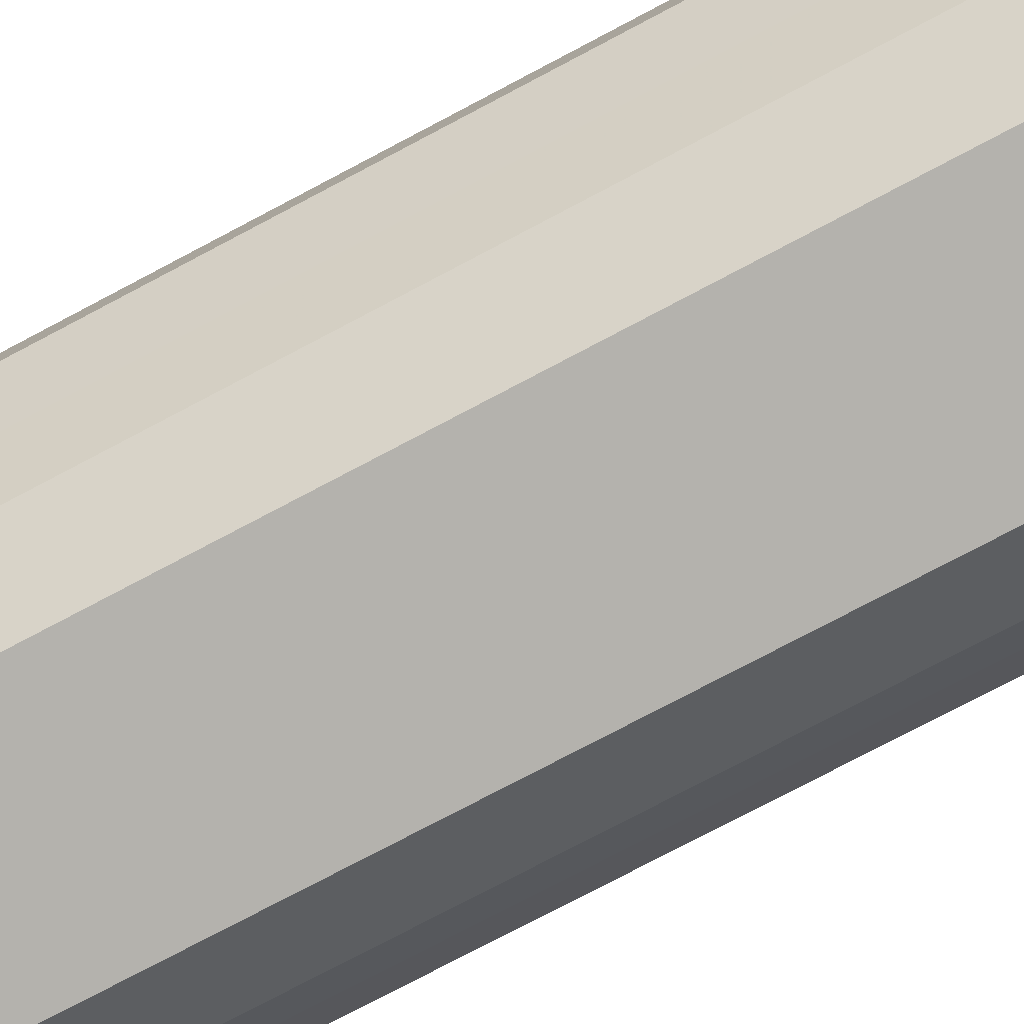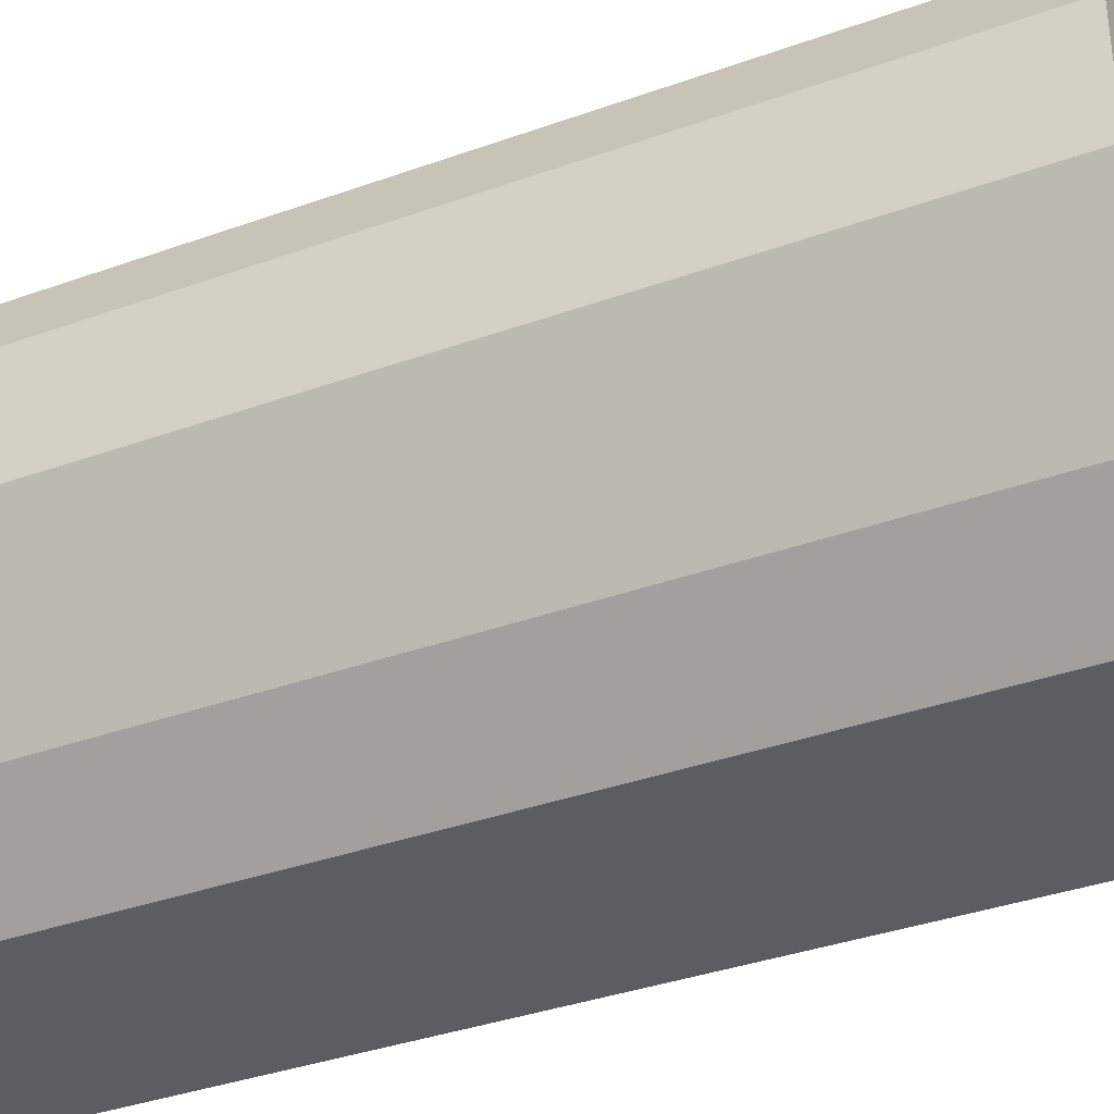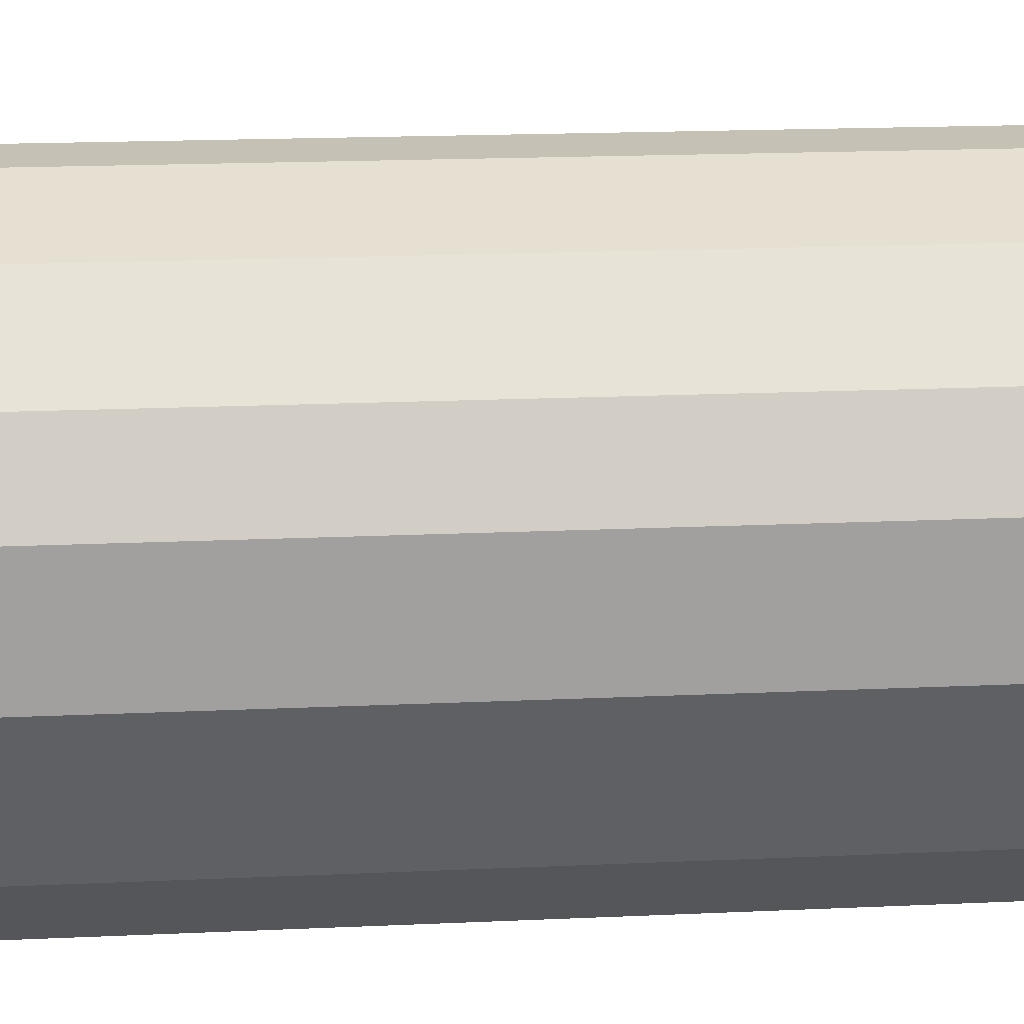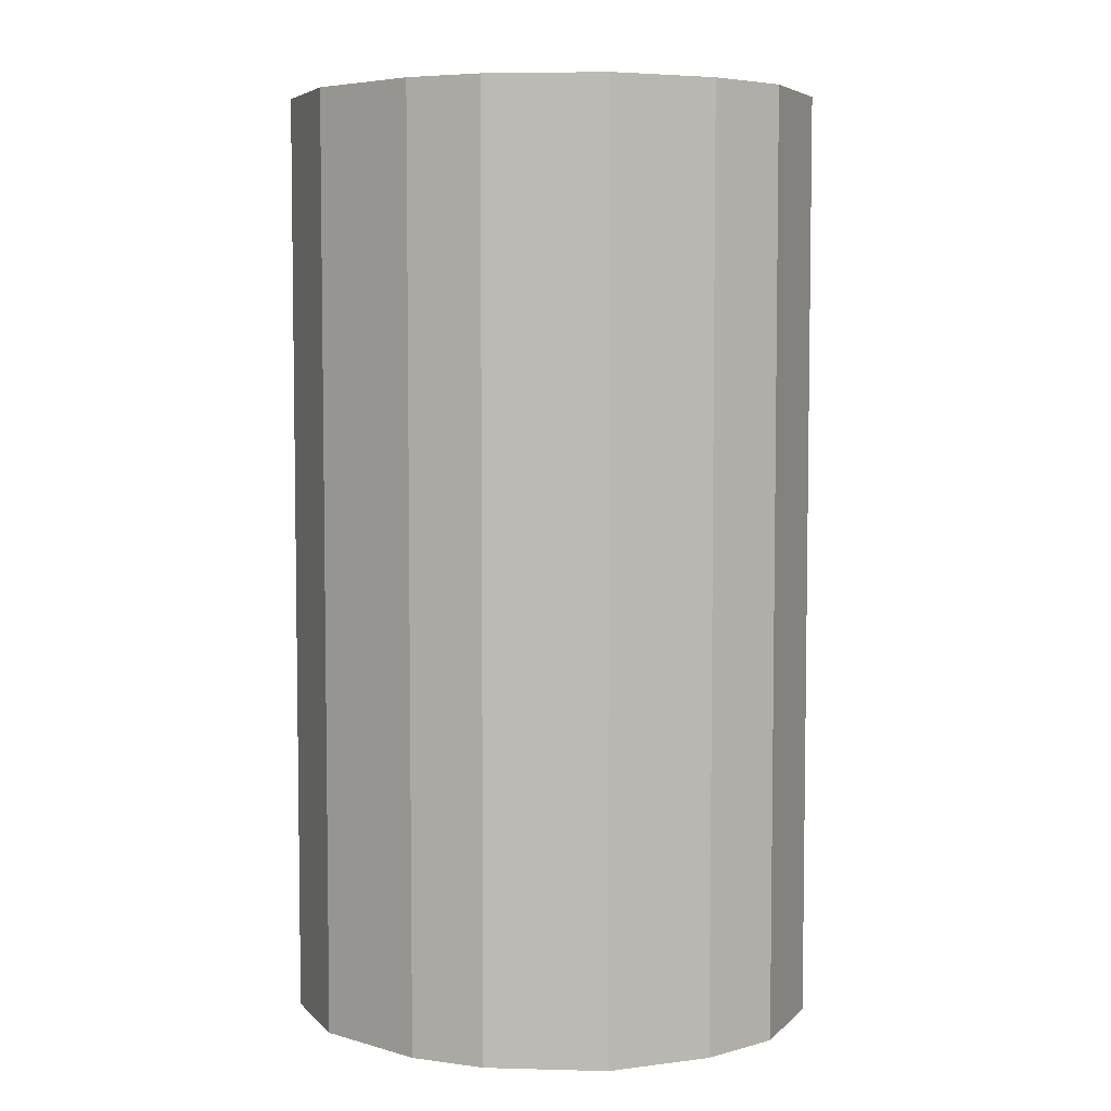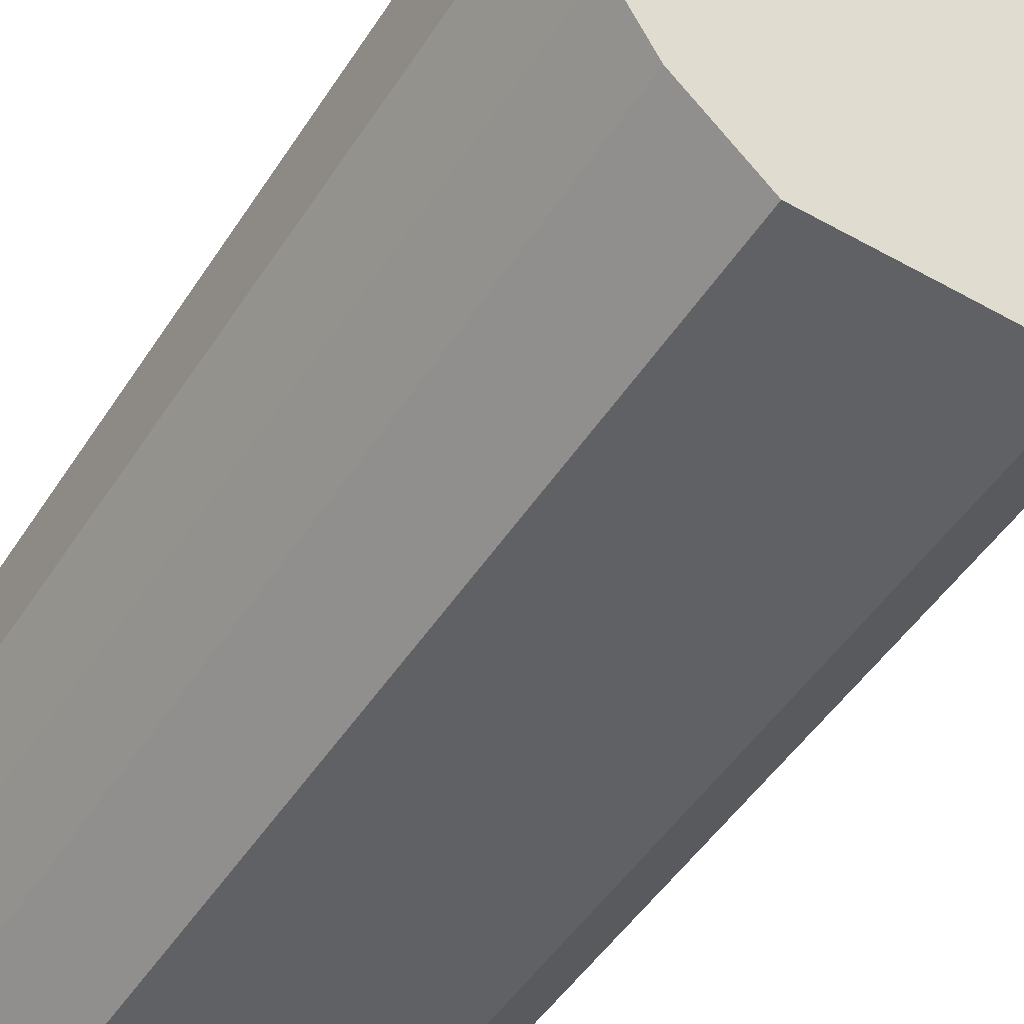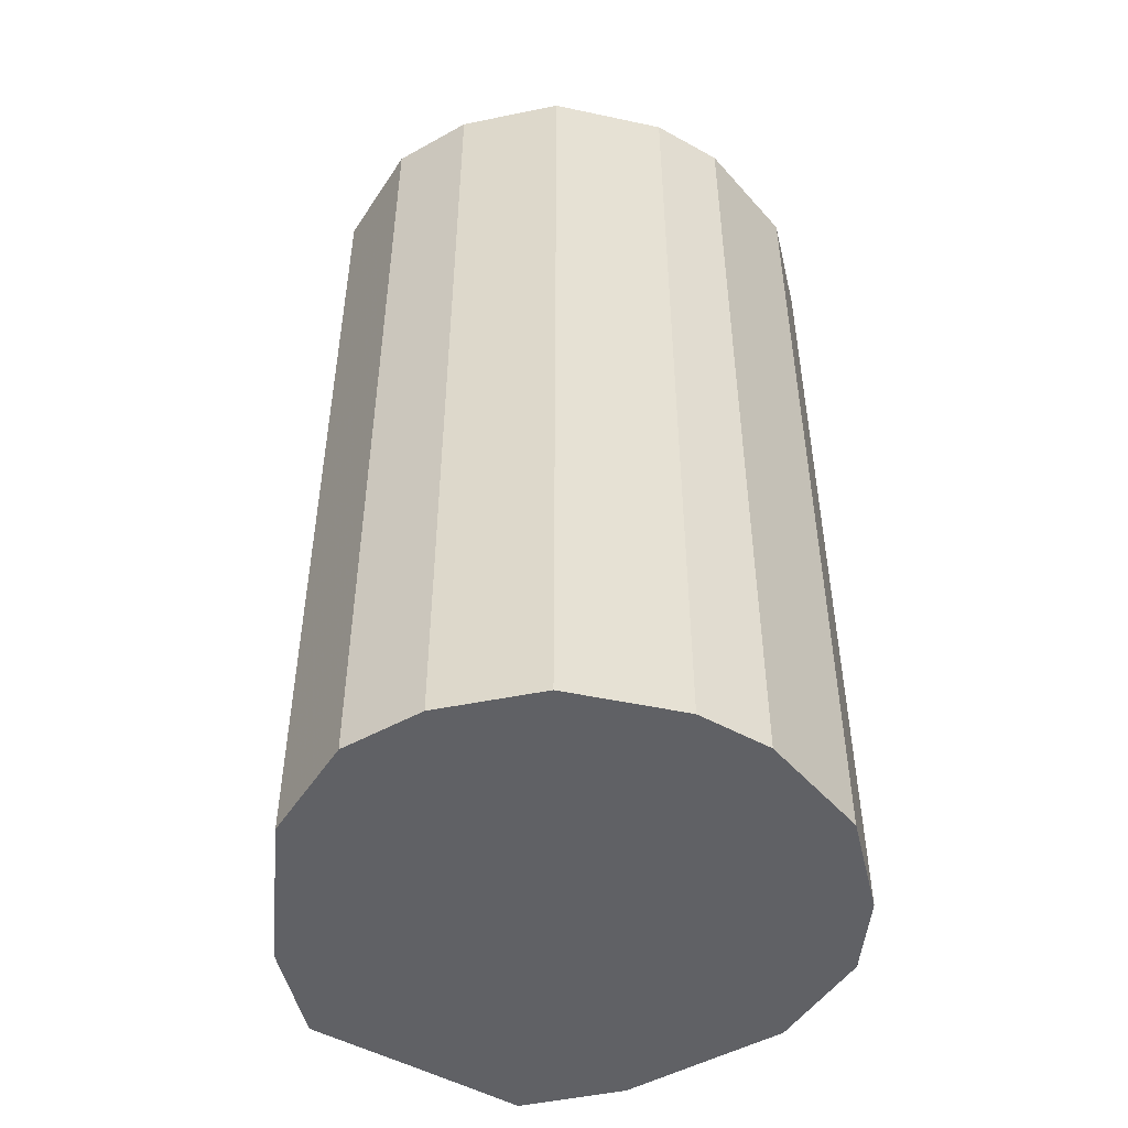
<metadata>
{"format":"obj","ext":"obj","renderer":"f3d","projection":"perspective","resolution":1024,"background":"white","views":[{"elev":-79.6,"azim":117.6,"up":"+Y"},{"elev":-35.7,"azim":-64.5,"up":"+Y"},{"elev":18.6,"azim":85.0,"up":"+Y"},{"elev":5.3,"azim":-156.9,"up":"+Z"},{"elev":-49.2,"azim":-31.7,"up":"+Y"},{"elev":-49.2,"azim":148.1,"up":"+Z"}]}
</metadata>
<code>
o 30504
v 2199 1854 7.977
v 2199 1854 7.977
v 2199 1854 8.225
v 2199 1854 7.977
v 2199 1854 8.225
v 2199 1854 7.977
v 2199 1854 8.225
v 2199 1854 7.977
v 2199 1854 8.225
v 2199 1854 7.977
v 2199 1854 8.225
v 2199 1854 7.977
v 2199 1854 8.225
v 2199 1854 7.977
v 2199 1854 8.225
v 2199 1855 7.977
v 2199 1854 8.225
v 2199 1854 7.977
v 2199 1854 8.225
v 2199 1855 7.977
v 2199 1855 8.225
v 2199 1855 7.977
v 2199 1855 8.225
v 2199 1855 7.977
v 2199 1855 8.225
v 2199 1855 7.977
v 2199 1855 8.225
v 2199 1855 7.977
v 2199 1855 8.225
v 2199 1855 7.977
v 2199 1855 8.225
v 2199 1855 7.977
v 2199 1855 8.225
v 2199 1855 8.225
v 2199 1854 8.225
v 2199 1854 7.977
v 2199 1854 8.225
v 2199 1854 7.977
v 2199 1854 8.225
v 2199 1854 8.225
v 2199 1854 7.977
v 2199 1854 8.225
v 2199 1854 7.977
v 2199 1854 7.977
v 2199 1854 8.225
v 2199 1854 8.225
v 2199 1854 7.977
v 2199 1854 8.225
v 2199 1854 7.977
v 2199 1854 7.977
v 2199 1854 8.225
v 2199 1855 8.225
v 2199 1854 7.977
v 2199 1855 8.225
v 2199 1855 7.977
v 2199 1855 7.977
v 2199 1855 8.225
v 2199 1855 8.225
v 2199 1855 7.977
v 2199 1855 8.225
v 2199 1855 7.977
v 2199 1855 7.977
v 2199 1855 8.225
v 2199 1855 8.225
v 2199 1855 7.977
v 2199 1855 8.225
v 2199 1855 7.977
v 2199 1855 7.977
v 2199 1855 7.977
v 2199 1854 7.977
v 2199 1854 7.977
v 2199 1854 7.977
v 2199 1854 7.977
v 2199 1854 7.977
v 2199 1854 7.977
v 2199 1854 7.977
v 2199 1854 7.977
v 2199 1855 7.977
v 2199 1854 7.977
v 2199 1855 7.977
v 2199 1855 7.977
v 2199 1855 7.977
v 2199 1855 7.977
v 2199 1855 7.977
v 2199 1855 7.977
v 2199 1855 7.977
v 2199 1855 8.225
v 2199 1854 8.225
v 2199 1854 8.225
v 2199 1854 8.225
v 2199 1854 8.225
v 2199 1854 8.225
v 2199 1854 8.225
v 2199 1854 8.225
v 2199 1854 8.225
v 2199 1854 8.225
v 2199 1855 8.225
v 2199 1855 8.225
v 2199 1855 8.225
v 2199 1855 8.225
v 2199 1855 8.225
v 2199 1855 8.225
v 2199 1855 8.225
v 2199 1855 8.225
f 1 2 3
f 2 4 5
f 6 1 7
f 4 8 9
f 10 6 11
f 8 12 13
f 14 10 15
f 12 16 17
f 18 14 19
f 16 20 21
f 22 18 23
f 20 24 25
f 26 22 27
f 24 28 29
f 30 26 31
f 28 32 33
f 32 30 34
f 35 36 37
f 37 38 39
f 40 41 35
f 42 43 40
f 39 44 45
f 46 47 42
f 48 49 46
f 45 50 51
f 52 53 48
f 54 55 52
f 51 56 57
f 58 59 54
f 60 61 58
f 57 62 63
f 64 65 60
f 66 67 64
f 63 68 66
f 69 70 71
f 69 72 70
f 69 71 73
f 69 74 72
f 69 73 75
f 69 76 74
f 69 75 77
f 69 78 76
f 69 77 79
f 69 80 78
f 69 79 81
f 69 82 80
f 69 81 83
f 69 84 82
f 69 83 85
f 69 86 84
f 69 85 86
f 87 88 89
f 87 90 88
f 87 89 91
f 87 92 90
f 87 91 93
f 87 94 92
f 87 93 95
f 87 96 94
f 87 95 97
f 87 98 96
f 87 97 99
f 87 100 98
f 87 99 101
f 87 102 100
f 87 101 103
f 87 104 102
f 87 103 104

</code>
